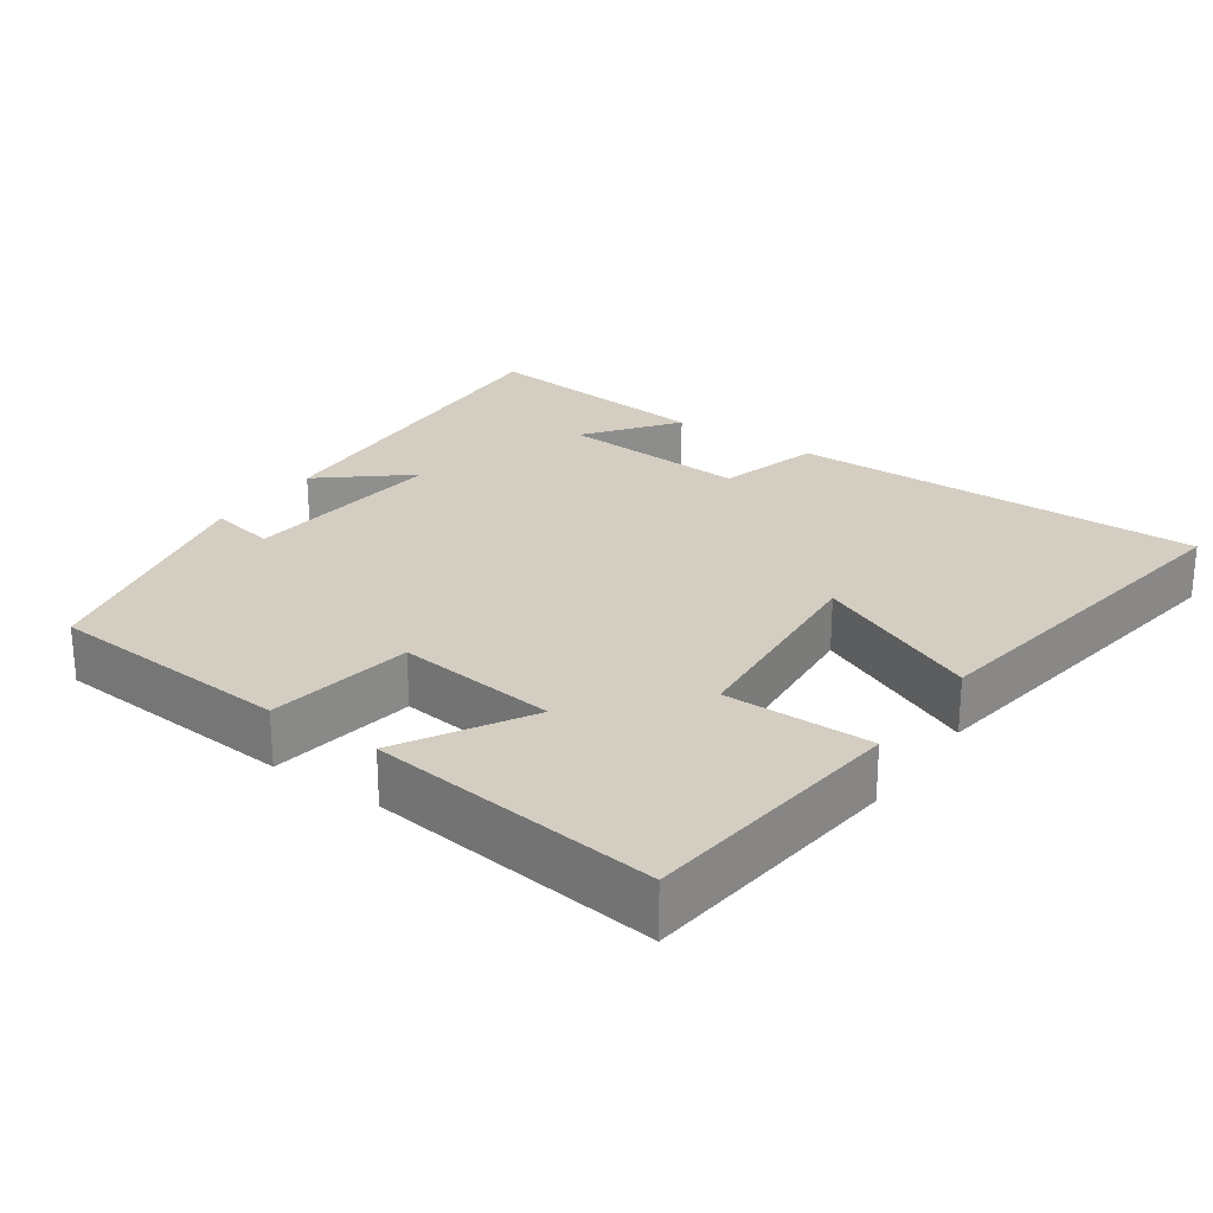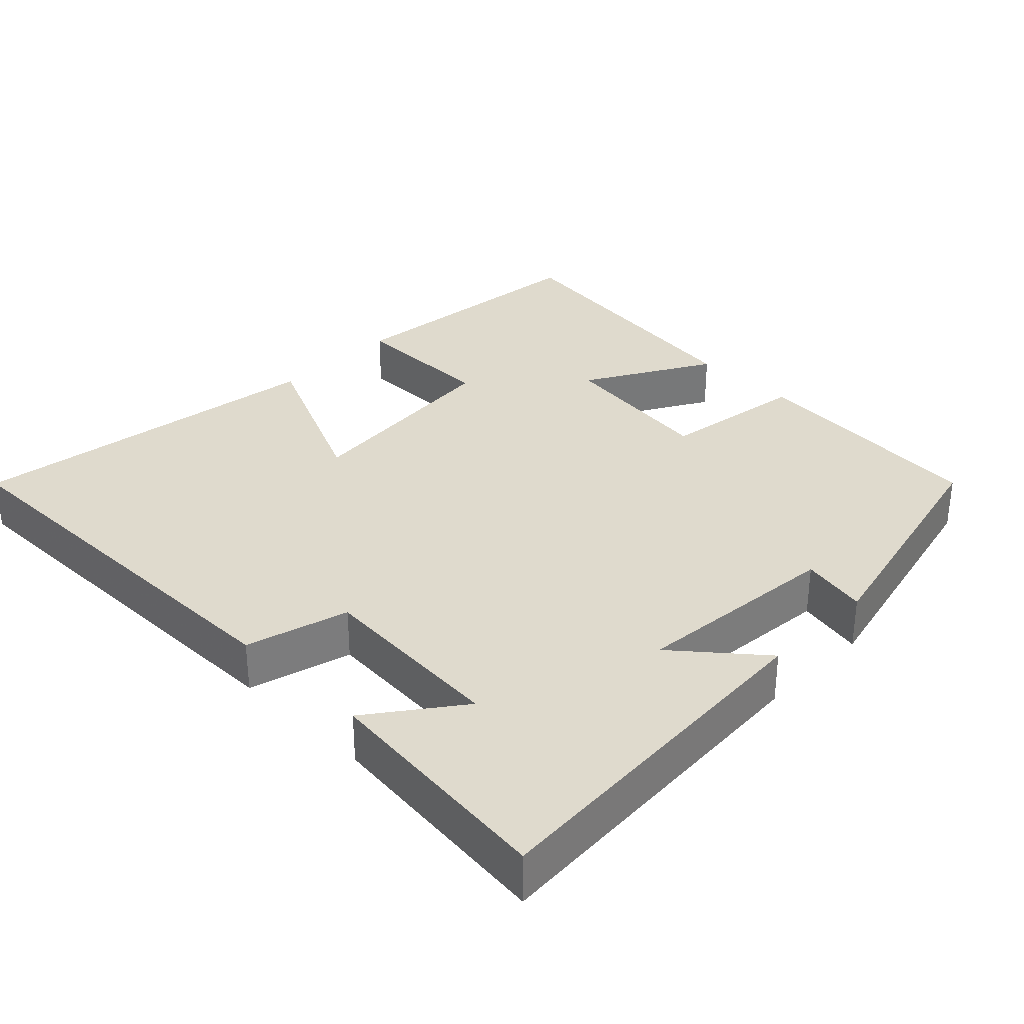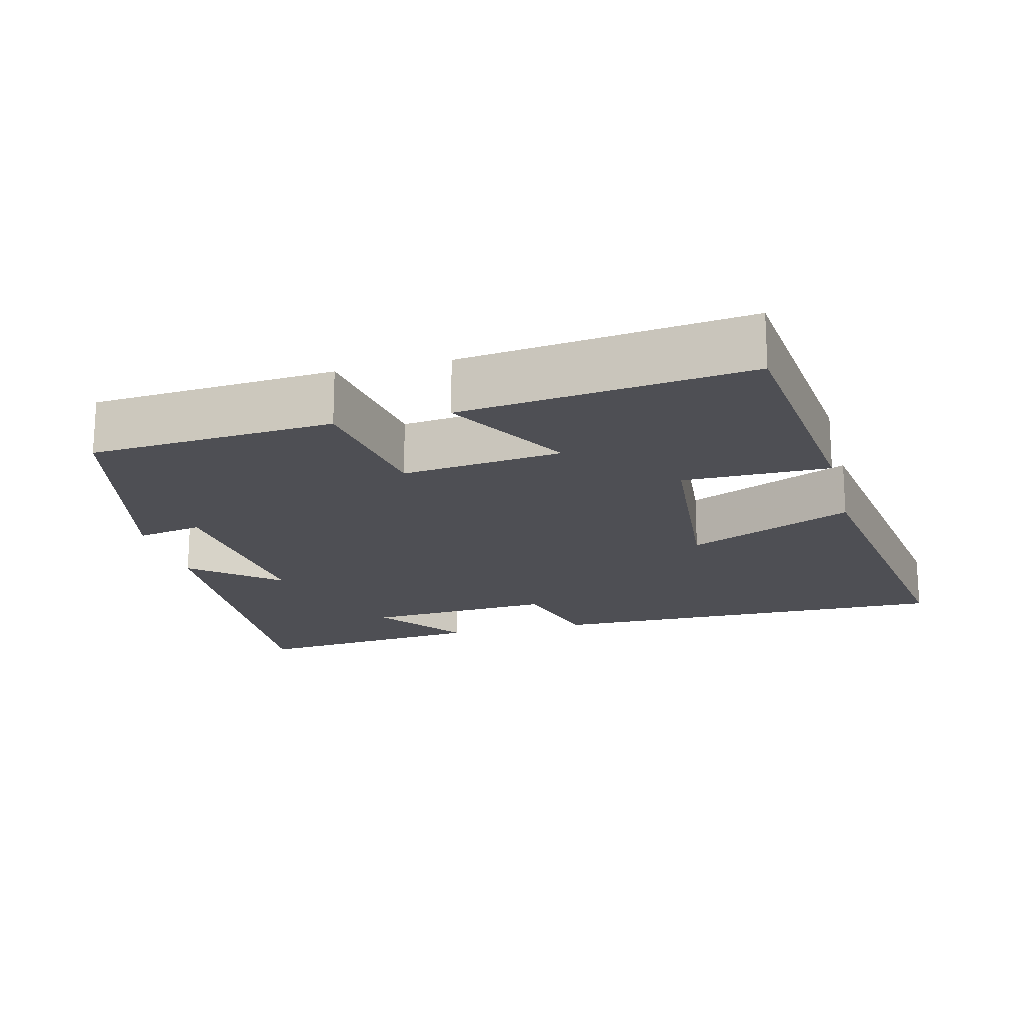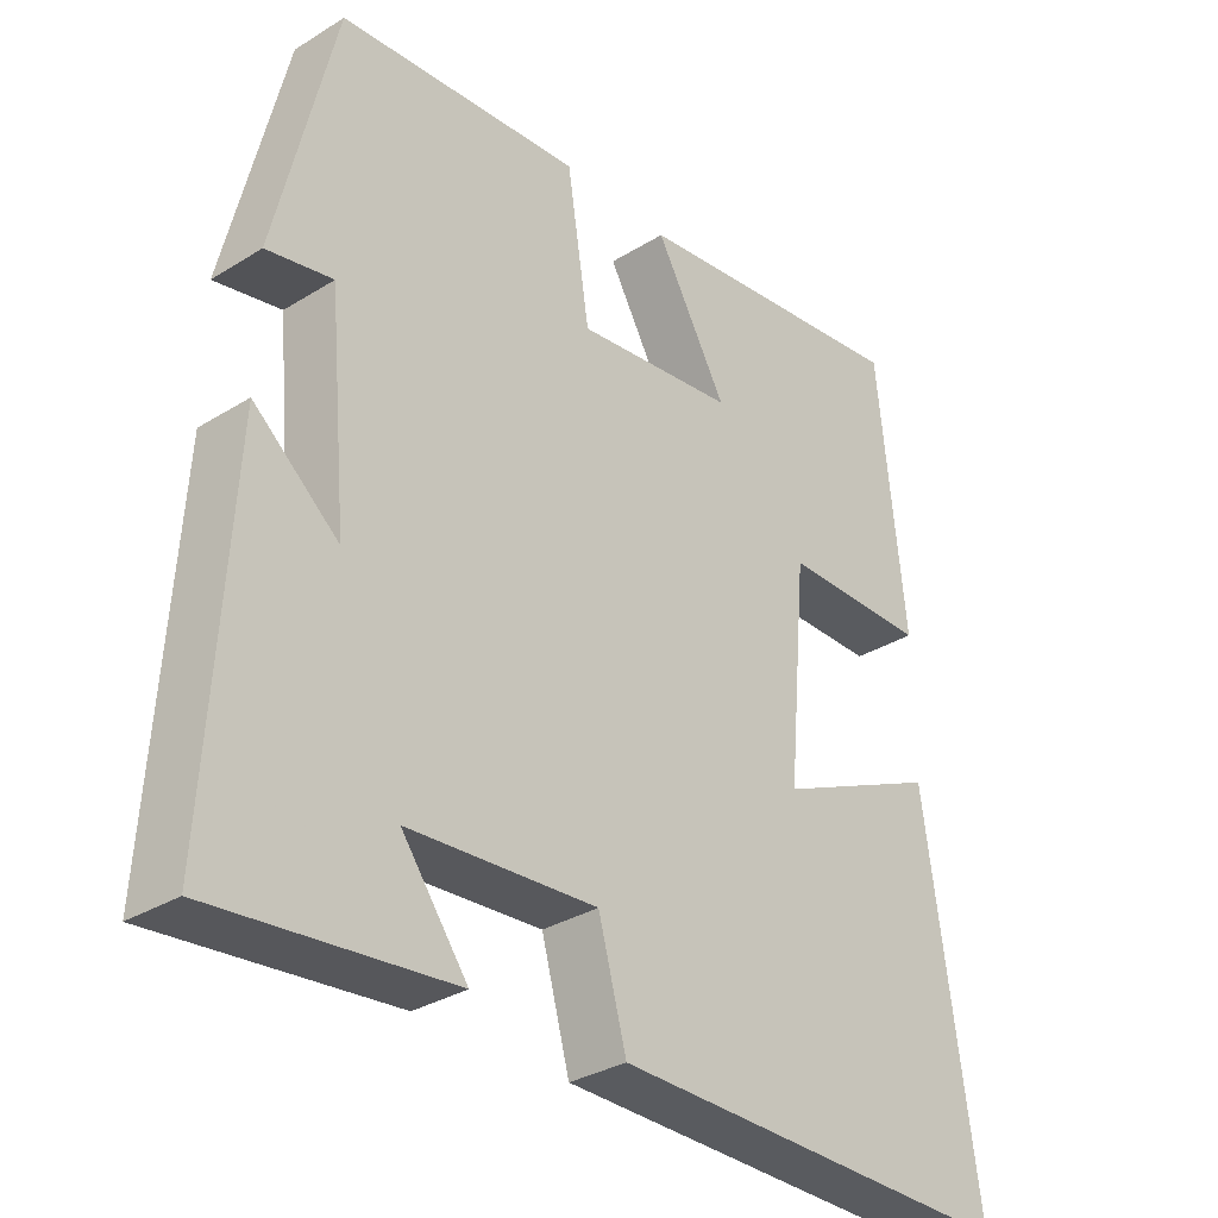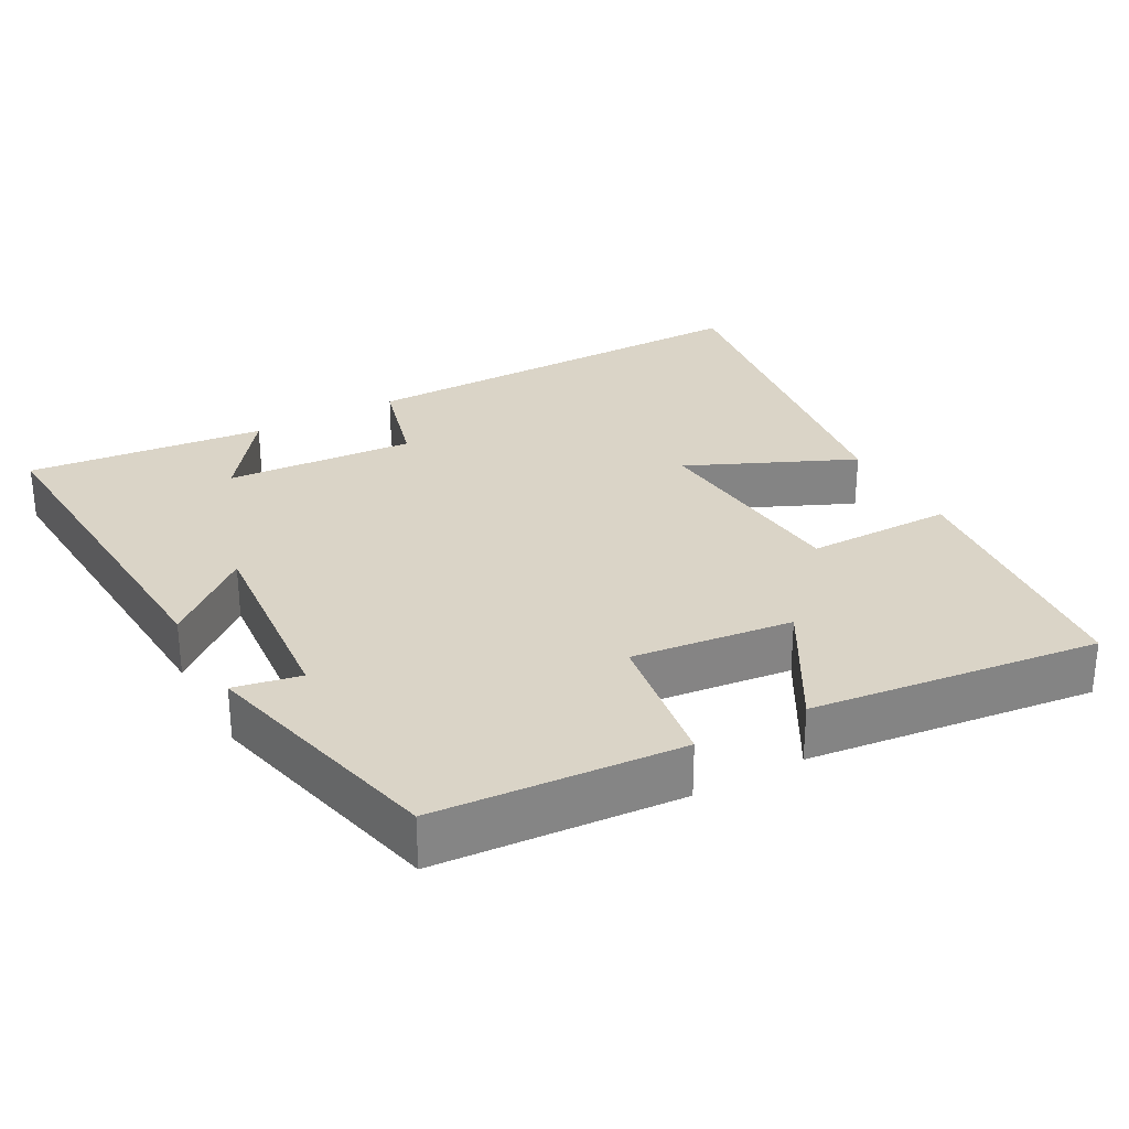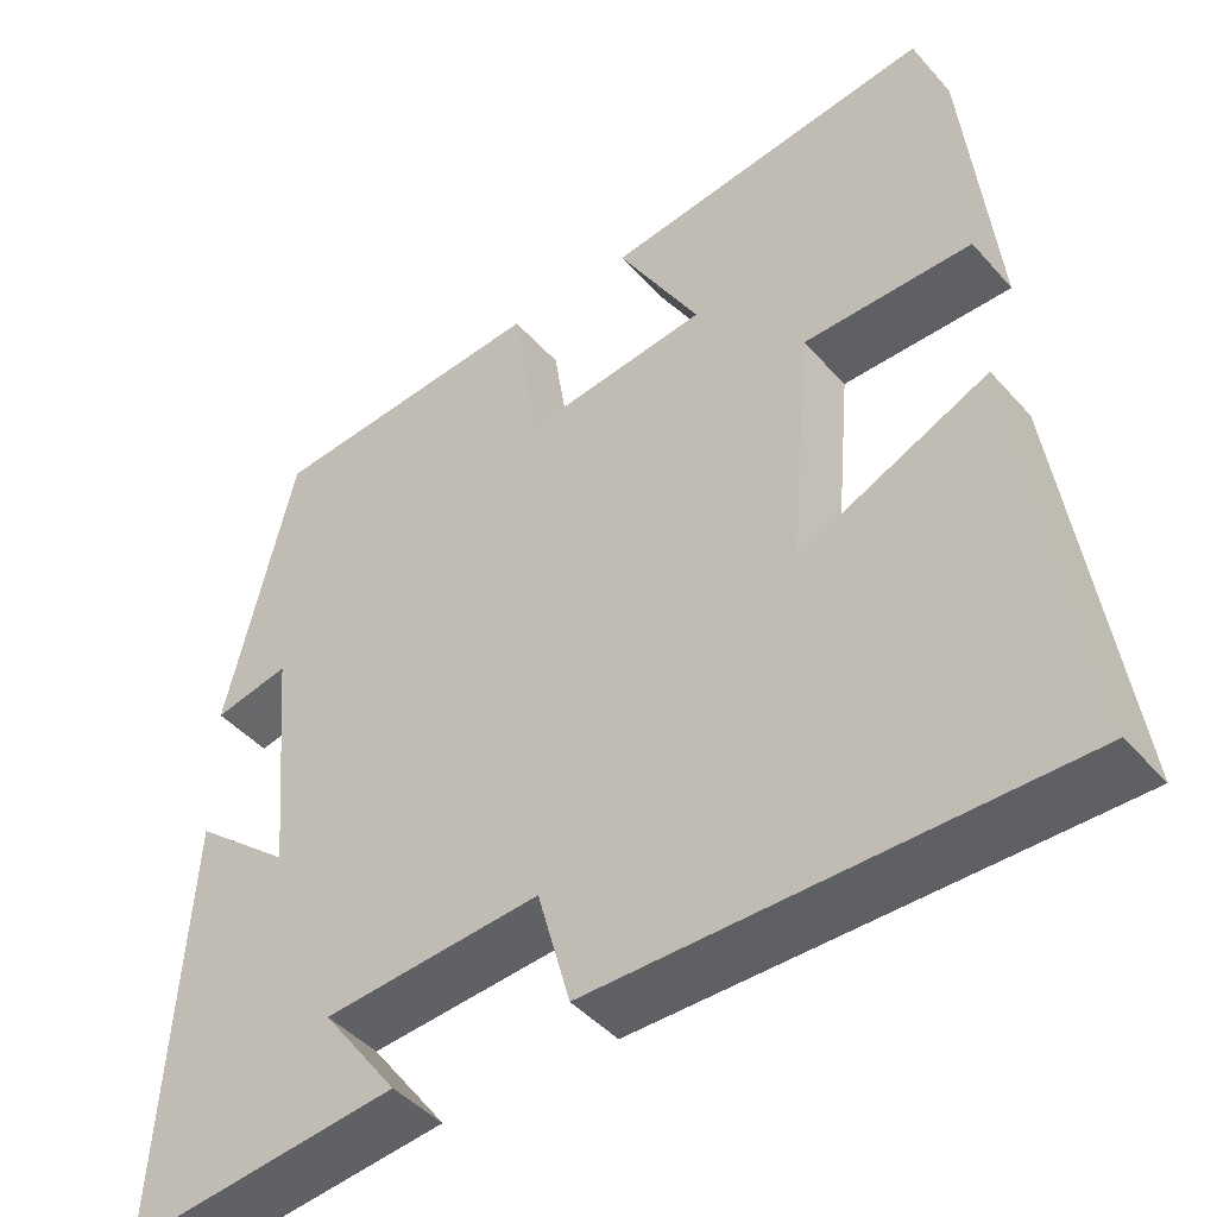
<metadata>
{"format":"obj","ext":"obj","renderer":"f3d","projection":"perspective","resolution":1024,"background":"white","views":[{"elev":25.1,"azim":35.0,"up":"+Y"},{"elev":32.8,"azim":-135.4,"up":"+Y"},{"elev":-18.4,"azim":14.1,"up":"+Y"},{"elev":-32.1,"azim":-49.0,"up":"+Z"},{"elev":28.9,"azim":-28.9,"up":"+Y"},{"elev":-44.8,"azim":38.4,"up":"+Z"}]}
</metadata>
<code>
v 0.572 0.07 -0.505
v 0.005 0.07 -0.5
v -0.034 0.07 -0.359
v -0.294 0.07 -0.377
v -0.203 0.07 -0.5
v -0.53 0.07 -0.534
v -0.5 0.07 -0.034
v -0.383 0.07 -0.132
v -0.409 0.07 0.152
v -0.5 0.07 0.134
v -0.419 0.07 0.475
v -0.084 0.07 0.5
v -0.053 0.07 0.301
v 0.167 0.07 0.327
v 0.068 0.07 0.5
v 0.462 0.07 0.548
v 0.5 0.07 0.184
v 0.299 0.07 0.184
v 0.273 0.07 -0.108
v 0.5 0.07 -0.006
v 0.572 0 -0.505
v 0.005 0 -0.5
v -0.034 0 -0.359
v -0.294 0 -0.377
v -0.203 0 -0.5
v -0.53 0 -0.534
v -0.5 0 -0.034
v -0.383 0 -0.132
v -0.409 0 0.152
v -0.5 0 0.134
v -0.419 0 0.475
v -0.084 0 0.5
v -0.053 0 0.301
v 0.167 0 0.327
v 0.068 0 0.5
v 0.462 0 0.548
v 0.5 0 0.184
v 0.299 0 0.184
v 0.273 0 -0.108
v 0.5 0 -0.006
f 19 20 1 2
f 18 19 2 3
f 15 16 17 18
f 14 15 18
f 13 14 18 3
f 12 13 3 4
f 9 10 11 12
f 8 9 12 4
f 7 8 4
f 6 7 4
f 4 5 6
f 22 21 40 39
f 23 22 39 38
f 38 37 36 35
f 38 35 34
f 23 38 34 33
f 24 23 33 32
f 32 31 30 29
f 24 32 29 28
f 24 28 27
f 24 27 26
f 26 25 24
f 1 21 22 2
f 2 22 23 3
f 3 23 24 4
f 4 24 25 5
f 5 25 26 6
f 6 26 27 7
f 7 27 28 8
f 8 28 29 9
f 9 29 30 10
f 10 30 31 11
f 11 31 32 12
f 12 32 33 13
f 13 33 34 14
f 14 34 35 15
f 15 35 36 16
f 16 36 37 17
f 17 37 38 18
f 18 38 39 19
f 19 39 40 20
f 20 40 21 1

</code>
